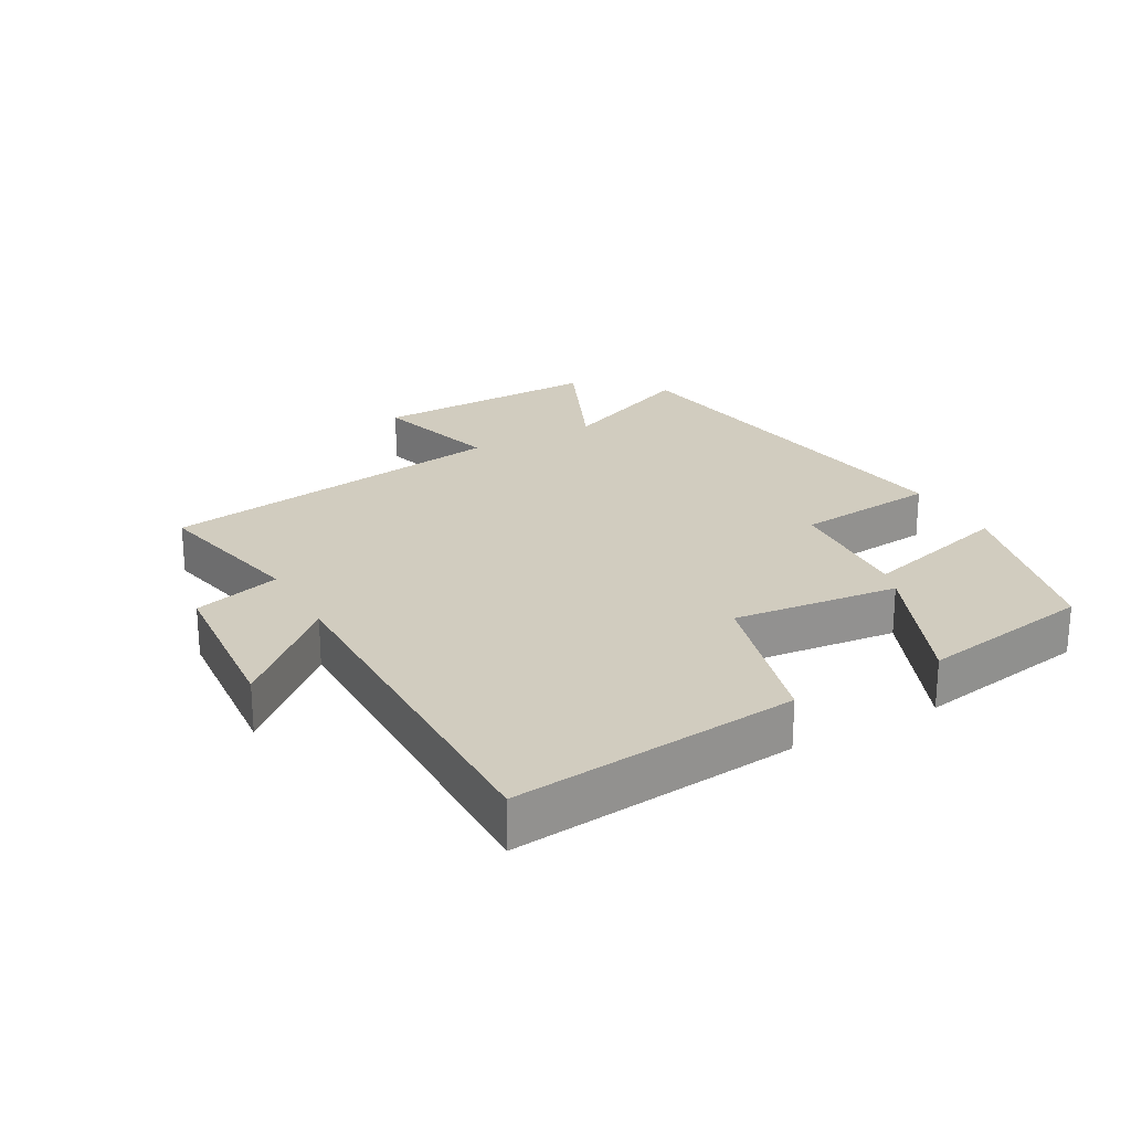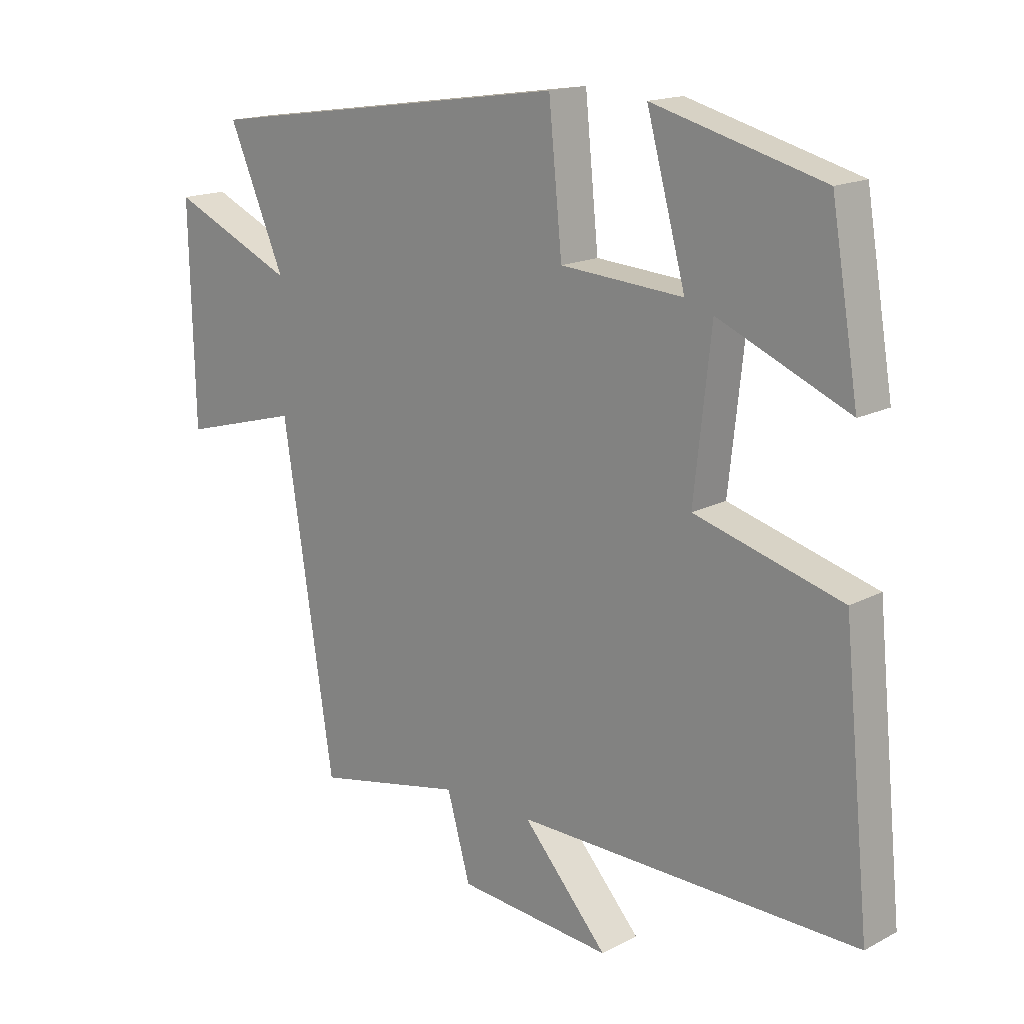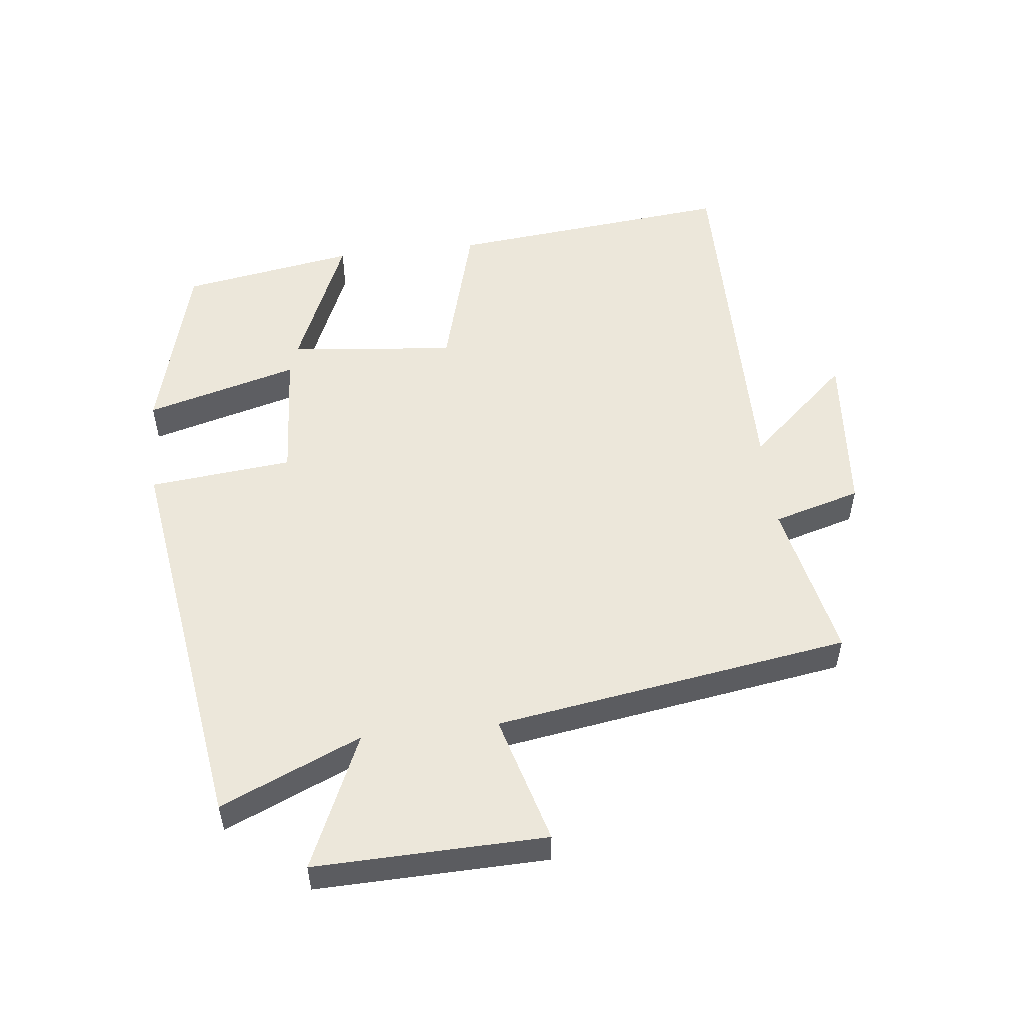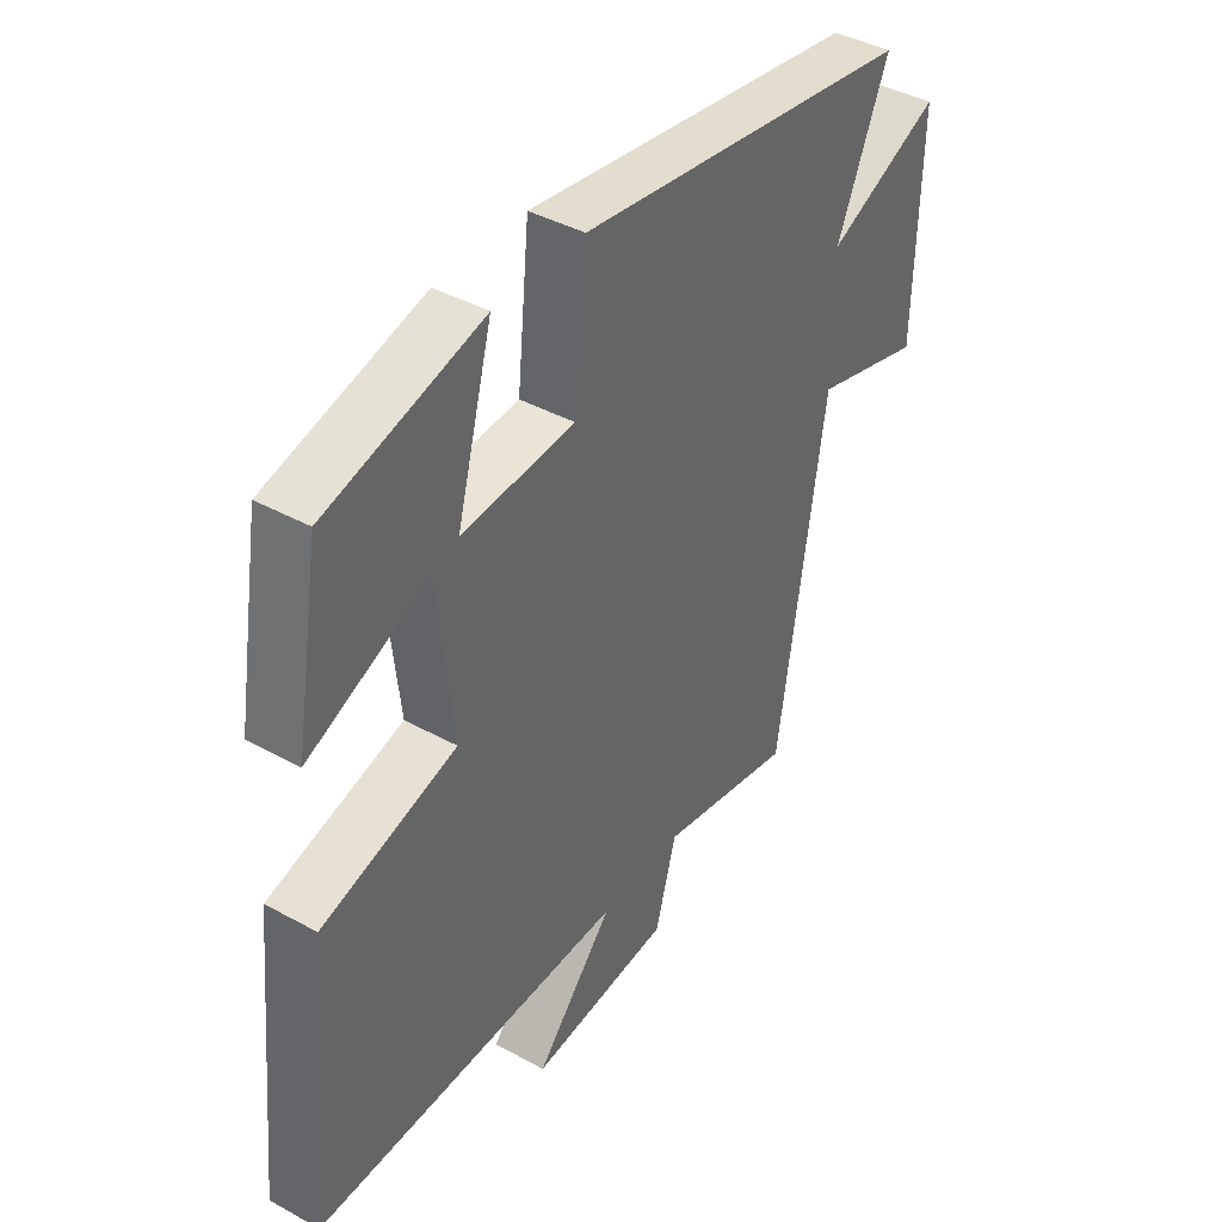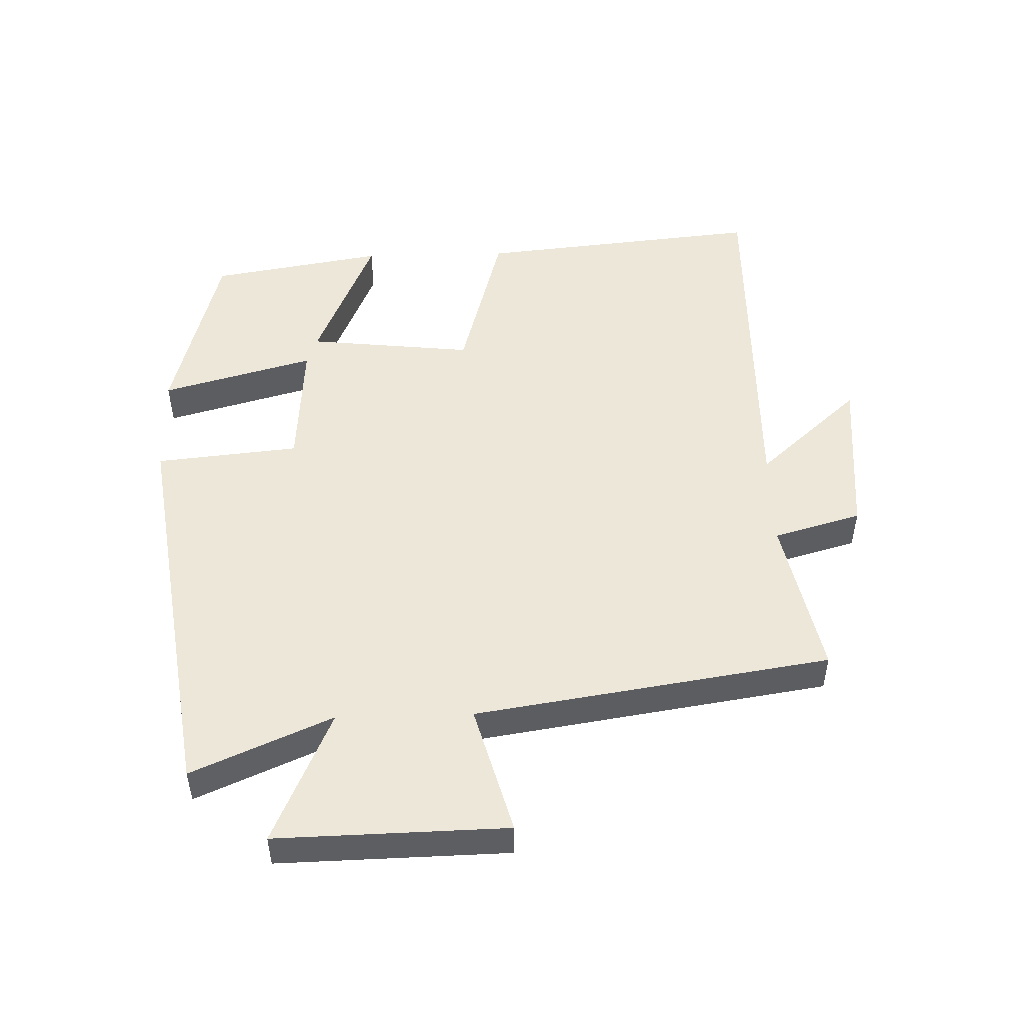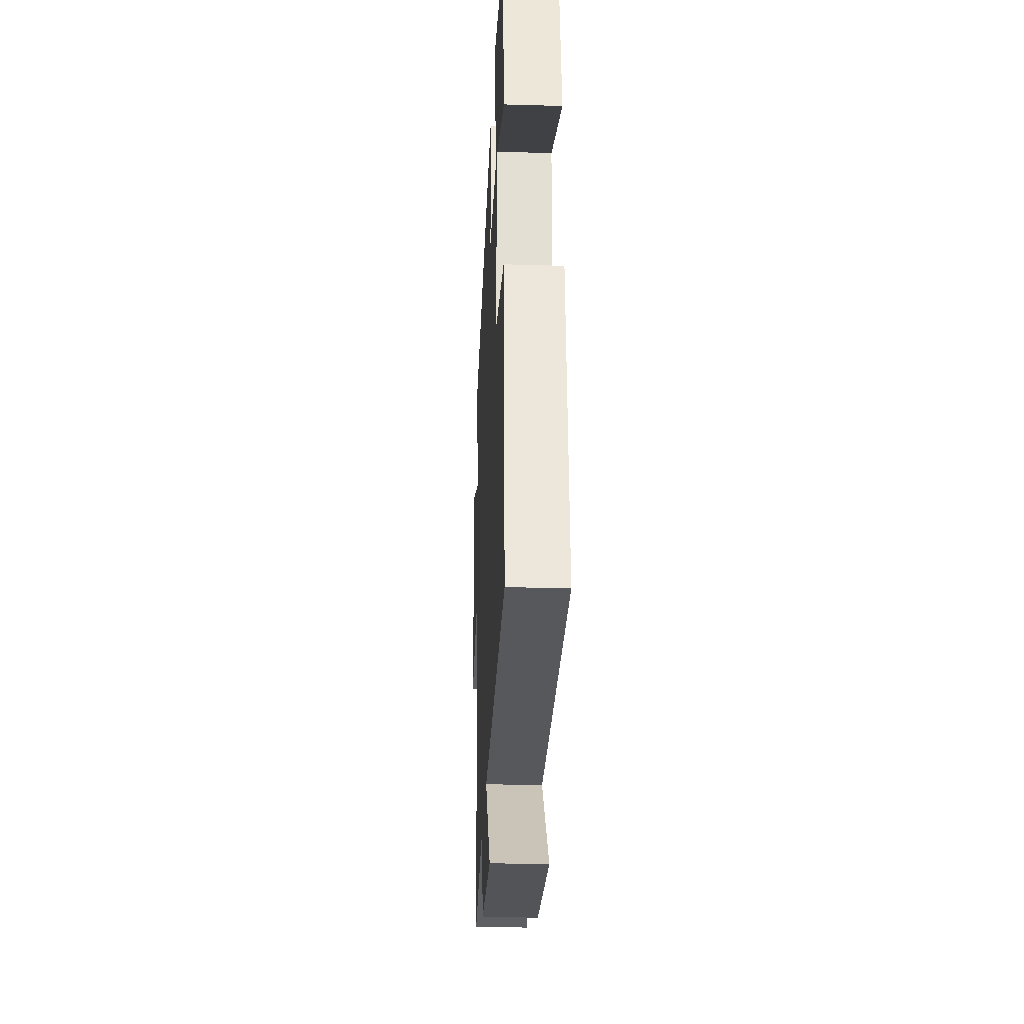
<metadata>
{"format":"obj","ext":"obj","renderer":"f3d","projection":"perspective","resolution":1024,"background":"white","views":[{"elev":23.8,"azim":-119.3,"up":"+Y"},{"elev":16.4,"azim":-137.0,"up":"+Z"},{"elev":52.8,"azim":83.4,"up":"+Y"},{"elev":41.0,"azim":-56.1,"up":"+Z"},{"elev":50.2,"azim":88.4,"up":"+Y"},{"elev":-28.5,"azim":-92.5,"up":"+Z"}]}
</metadata>
<code>
v 0.416 0.07 -0.551
v 0.171 0.07 -0.5
v 0.133 0.07 -0.634
v -0.121 0.07 -0.656
v 0.019 0.07 -0.5
v -0.544 0.07 -0.507
v -0.5 0.07 -0.07
v -0.258 0.07 -0.003
v -0.286 0.07 0.251
v -0.5 0.07 0.16
v -0.455 0.07 0.426
v -0.176 0.07 0.5
v -0.24 0.07 0.267
v -0.038 0.07 0.281
v -0.016 0.07 0.5
v 0.593 0.07 0.411
v 0.5 0.07 0.197
v 0.705 0.07 0.288
v 0.697 0.07 -0.064
v 0.5 0.07 -0.009
v 0.416 0 -0.551
v 0.171 0 -0.5
v 0.133 0 -0.634
v -0.121 0 -0.656
v 0.019 0 -0.5
v -0.544 0 -0.507
v -0.5 0 -0.07
v -0.258 0 -0.003
v -0.286 0 0.251
v -0.5 0 0.16
v -0.455 0 0.426
v -0.176 0 0.5
v -0.24 0 0.267
v -0.038 0 0.281
v -0.016 0 0.5
v 0.593 0 0.411
v 0.5 0 0.197
v 0.705 0 0.288
v 0.697 0 -0.064
v 0.5 0 -0.009
f 17 18 19 20
f 17 20 1 2
f 16 17 2
f 15 16 2
f 14 15 2
f 13 14 2 3
f 11 12 13
f 9 10 11
f 9 11 13
f 8 9 13 3
f 5 6 7 8
f 3 4 5
f 3 5 8
f 40 39 38 37
f 22 21 40 37
f 22 37 36
f 22 36 35
f 22 35 34
f 23 22 34 33
f 33 32 31
f 31 30 29
f 33 31 29
f 23 33 29 28
f 28 27 26 25
f 25 24 23
f 28 25 23
f 1 21 22 2
f 2 22 23 3
f 3 23 24 4
f 4 24 25 5
f 5 25 26 6
f 6 26 27 7
f 7 27 28 8
f 8 28 29 9
f 9 29 30 10
f 10 30 31 11
f 11 31 32 12
f 12 32 33 13
f 13 33 34 14
f 14 34 35 15
f 15 35 36 16
f 16 36 37 17
f 17 37 38 18
f 18 38 39 19
f 19 39 40 20
f 20 40 21 1

</code>
